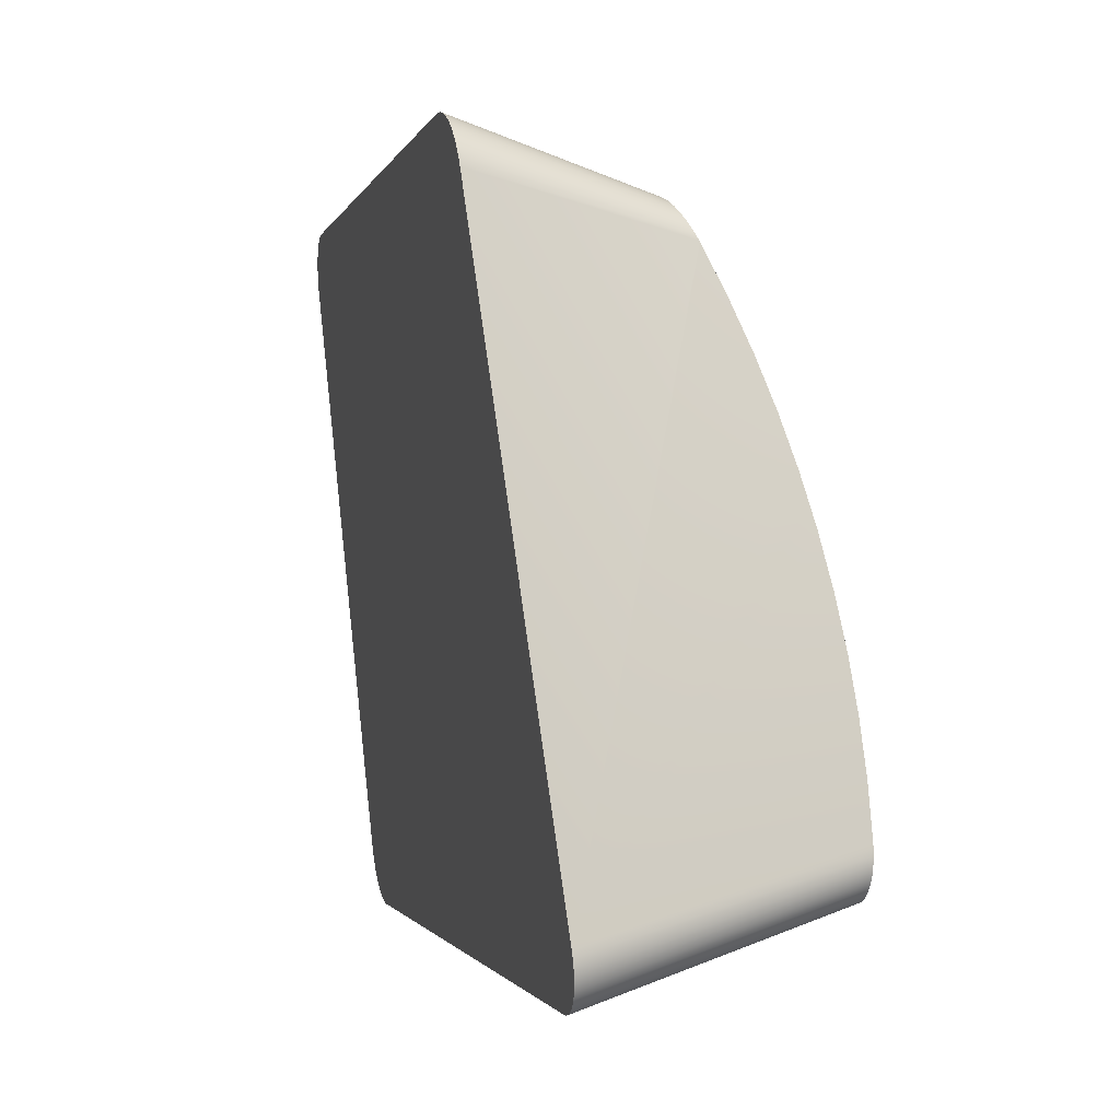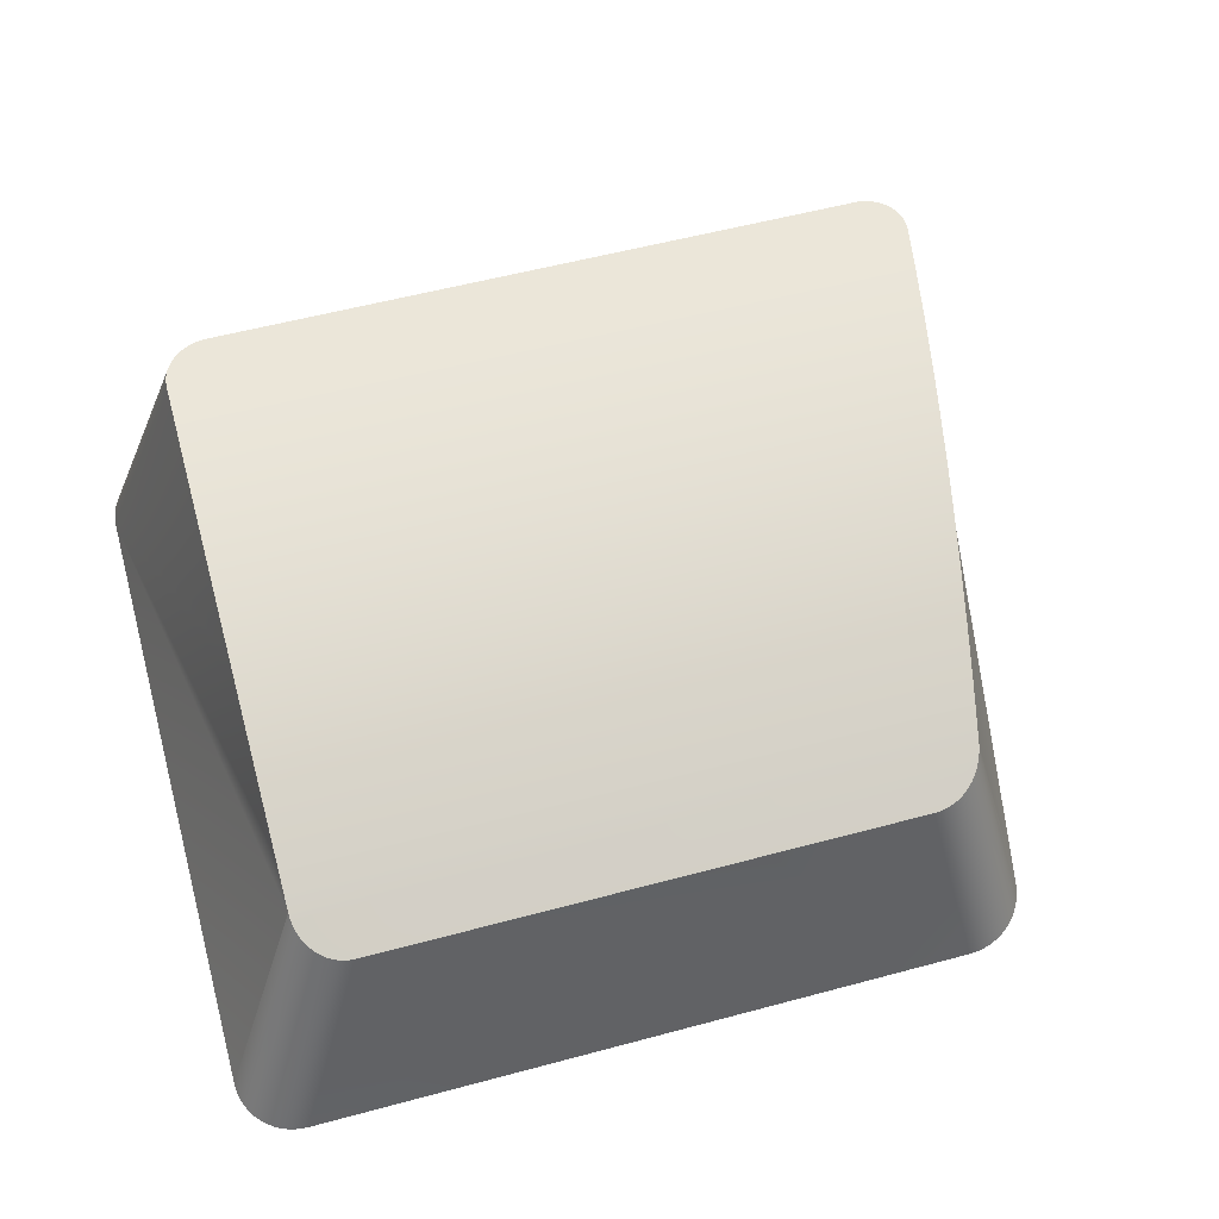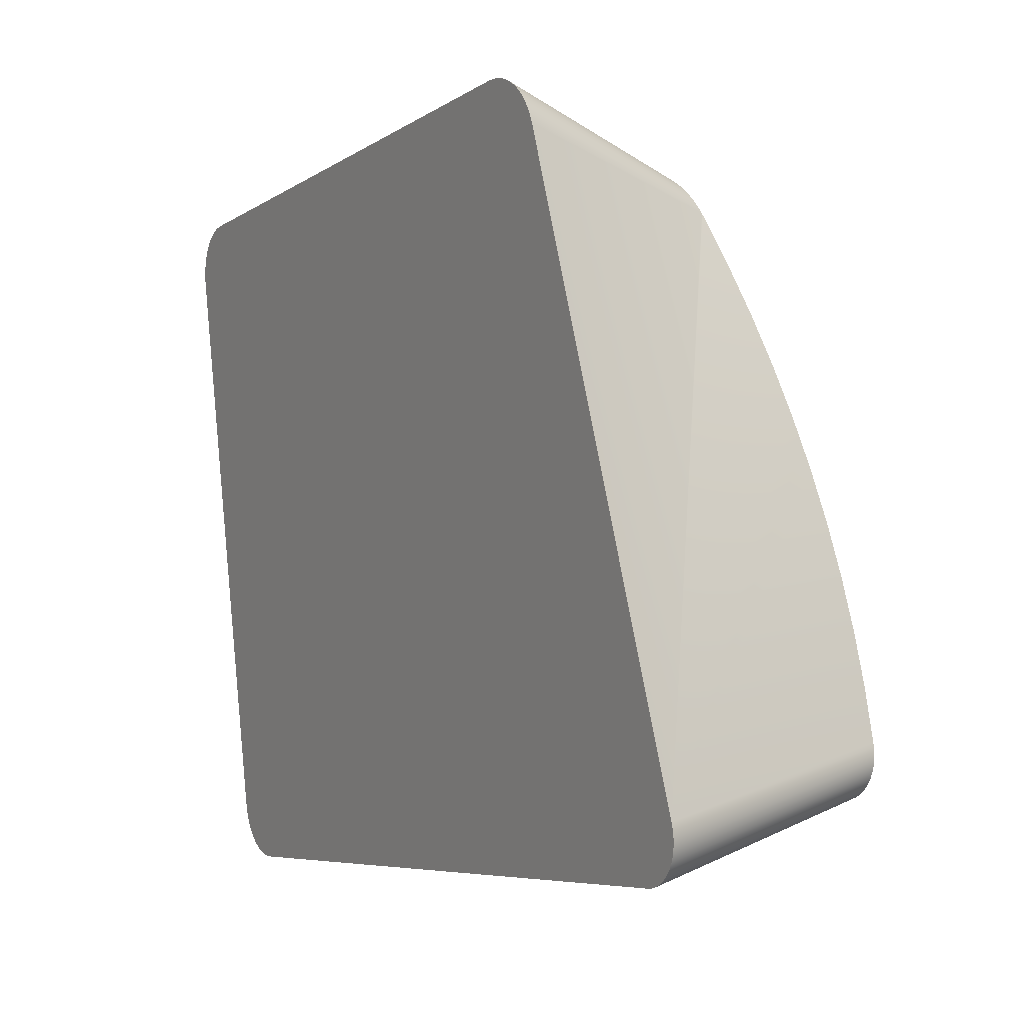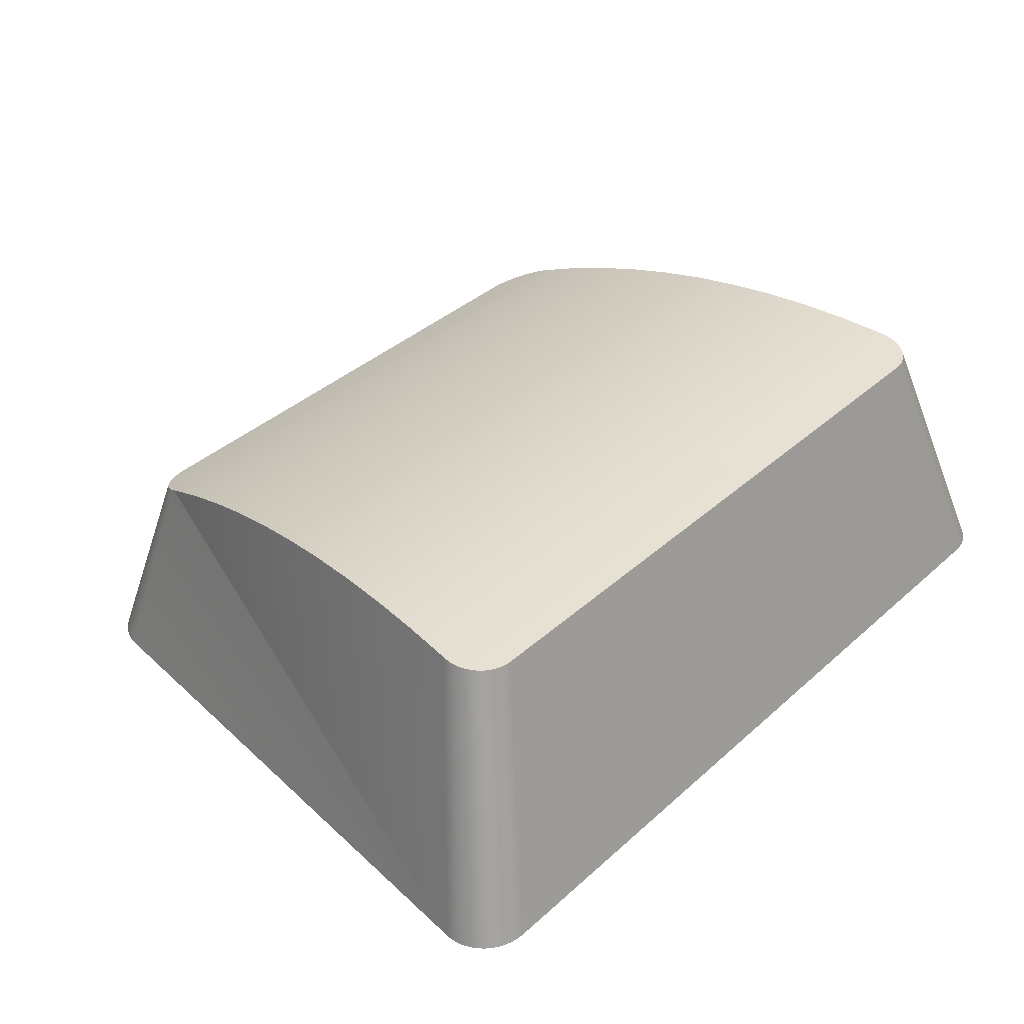
<metadata>
{"format":"obj","ext":"obj","renderer":"f3d","projection":"perspective","resolution":1024,"background":"white","views":[{"elev":-1.6,"azim":75.9,"up":"+Z"},{"elev":56.2,"azim":-15.7,"up":"+Y"},{"elev":-6.5,"azim":60.2,"up":"+Z"},{"elev":37.6,"azim":131.3,"up":"+Y"}]}
</metadata>
<code>
o group_61/ID674#ID674
v -0.8981 0.003394 0.1939
v -0.8981 -0.003387 0.2617
v -0.8981 -0.003304 0.2609
v -0.8981 0.003477 0.1931
v -0.8979 0.003558 0.1923
v -0.8979 -0.003468 0.2626
v -0.8977 0.003636 0.1915
v -0.8977 -0.003546 0.2633
v -0.8973 0.00371 0.1908
v -0.8973 -0.00362 0.2641
v -0.8969 0.003779 0.1901
v -0.8969 -0.003689 0.2648
v -0.8963 0.003841 0.1895
v -0.8963 -0.003751 0.2654
v -0.8957 0.003896 0.1889
v -0.8957 -0.003806 0.2659
v -0.895 0.003941 0.1885
v -0.895 -0.003852 0.2664
v -0.8943 0.003978 0.1881
v -0.8943 -0.003888 0.2668
v -0.8935 0.004005 0.1878
v -0.8935 -0.003915 0.267
v -0.8927 0.004021 0.1877
v -0.8927 -0.003931 0.2672
v -0.8919 0.004026 0.1876
v -0.8919 -0.003936 0.2672
v -0.8058 0.004026 0.1876
v -0.8217 -0.003936 0.2672
v -0.8208 -0.003931 0.2672
v -0.82 -0.003916 0.267
v -0.8192 -0.003892 0.2668
v -0.8184 -0.003857 0.2665
v -0.8176 -0.003814 0.266
v -0.8169 -0.003762 0.2655
v -0.8163 -0.003703 0.2649
v -0.8157 -0.003636 0.2642
v -0.8152 -0.003564 0.2635
v -0.8148 -0.003486 0.2627
v -0.8145 -0.003403 0.2619
v -0.8142 -0.003318 0.2611
v -0.8009 0.003408 0.1938
v -0.8051 0.004021 0.1877
v -0.8044 0.004004 0.1878
v -0.8037 0.003976 0.1881
v -0.803 0.003939 0.1885
v -0.8024 0.003892 0.189
v -0.8019 0.003836 0.1895
v -0.8015 0.003774 0.1901
v -0.8012 0.003706 0.1908
v -0.8009 0.003634 0.1915
v -0.8008 0.003559 0.1923
v -0.8008 0.003483 0.193
v -0.826 0.01794 0.2612
v -0.8919 -0.003936 0.2672
v -0.8217 -0.003936 0.2672
v -0.8838 0.01794 0.2612
v -0.8927 -0.003931 0.2672
v -0.8845 0.01796 0.2612
v -0.8935 -0.003915 0.267
v -0.8852 0.01803 0.2611
v -0.8943 -0.003888 0.2668
v -0.8858 0.01814 0.2609
v -0.895 -0.003852 0.2664
v -0.8864 0.01829 0.2606
v -0.8957 -0.003806 0.2659
v -0.8869 0.01848 0.2602
v -0.8963 -0.003751 0.2654
v -0.8879 0.01896 0.2593
v -0.8969 -0.003689 0.2648
v -0.8973 -0.00362 0.2641
v -0.8883 0.01924 0.2587
v -0.8977 -0.003546 0.2633
v -0.8888 0.01987 0.2575
v -0.8979 -0.003468 0.2626
v -0.8889 0.0202 0.2568
v -0.8981 -0.003387 0.2617
v -0.8889 0.02054 0.2562
v -0.8981 -0.003304 0.2609
v -0.8981 0.003394 0.1939
v -0.8889 0.02057 0.2561
v -0.8981 0.003477 0.1931
v -0.8889 0.03317 0.2009
v -0.8979 0.003558 0.1923
v -0.8889 0.03315 0.2002
v -0.8977 0.003636 0.1915
v -0.8886 0.03311 0.1988
v -0.8973 0.00371 0.1908
v -0.8969 0.003779 0.1901
v -0.8879 0.03308 0.1976
v -0.8963 0.003841 0.1895
v -0.8874 0.03306 0.1971
v -0.8957 0.003896 0.1889
v -0.8869 0.03305 0.1966
v -0.895 0.003941 0.1885
v -0.8864 0.03304 0.1962
v -0.8943 0.003978 0.1881
v -0.8858 0.03303 0.1959
v -0.8935 0.004005 0.1878
v -0.8852 0.03303 0.1957
v -0.8927 0.004021 0.1877
v -0.8845 0.03302 0.1956
v -0.8919 0.004026 0.1876
v -0.8129 0.03302 0.1955
v -0.8058 0.004026 0.1876
v -0.8838 0.03302 0.1955
v -0.8051 0.004021 0.1877
v -0.8123 0.03302 0.1956
v -0.8044 0.004004 0.1878
v -0.8117 0.03303 0.1957
v -0.8037 0.003976 0.1881
v -0.8111 0.03303 0.1959
v -0.803 0.003939 0.1885
v -0.8106 0.03304 0.1962
v -0.8024 0.003892 0.189
v -0.8101 0.03305 0.1966
v -0.8019 0.003836 0.1895
v -0.8097 0.03306 0.1971
v -0.8015 0.003774 0.1901
v -0.809 0.03309 0.1982
v -0.8012 0.003706 0.1908
v -0.8088 0.03311 0.1988
v -0.8009 0.003634 0.1915
v -0.8087 0.03313 0.1995
v -0.8008 0.003559 0.1923
v -0.8008 0.003483 0.193
v -0.8087 0.03315 0.2001
v -0.8009 0.003408 0.1938
v -0.8198 0.02048 0.2563
v -0.8142 -0.003318 0.2611
v -0.82 0.02013 0.257
v -0.8145 -0.003403 0.2619
v -0.8203 0.01979 0.2576
v -0.8148 -0.003486 0.2627
v -0.8206 0.01947 0.2582
v -0.8152 -0.003564 0.2635
v -0.821 0.01917 0.2588
v -0.8157 -0.003636 0.2642
v -0.8215 0.0189 0.2594
v -0.8163 -0.003703 0.2649
v -0.8169 -0.003762 0.2655
v -0.822 0.01866 0.2598
v -0.8176 -0.003814 0.266
v -0.8226 0.01844 0.2603
v -0.8184 -0.003857 0.2665
v -0.8232 0.01826 0.2606
v -0.8192 -0.003892 0.2668
v -0.8239 0.01812 0.2609
v -0.82 -0.003916 0.267
v -0.8245 0.01802 0.2611
v -0.8208 -0.003931 0.2672
v -0.8253 0.01796 0.2612
v -0.8889 0.0202 0.2568
v -0.8889 0.02057 0.2561
v -0.8889 0.02054 0.2562
v -0.8198 0.02057 0.2561
v -0.8888 0.01987 0.2575
v -0.8886 0.01954 0.2581
v -0.8883 0.01924 0.2587
v -0.8879 0.01896 0.2593
v -0.8874 0.0187 0.2598
v -0.8869 0.01848 0.2602
v -0.8864 0.01829 0.2606
v -0.8858 0.01814 0.2609
v -0.8852 0.01803 0.2611
v -0.8845 0.01796 0.2612
v -0.8838 0.01794 0.2612
v -0.826 0.01794 0.2612
v -0.8253 0.01796 0.2612
v -0.8245 0.01802 0.2611
v -0.8239 0.01812 0.2609
v -0.8232 0.01826 0.2606
v -0.8226 0.01844 0.2603
v -0.822 0.01866 0.2598
v -0.8215 0.0189 0.2594
v -0.821 0.01917 0.2588
v -0.8206 0.01947 0.2582
v -0.8203 0.01979 0.2576
v -0.82 0.02013 0.257
v -0.8198 0.02048 0.2563
v -0.8874 0.0187 0.2598
v -0.8886 0.01954 0.2581
v -0.8889 0.02296 0.2509
v -0.8889 0.03317 0.2012
v -0.8888 0.03313 0.1995
v -0.8883 0.03309 0.1982
v -0.8089 0.03317 0.2012
v -0.8889 0.03317 0.2009
v -0.8889 0.03317 0.2012
v -0.8889 0.03315 0.2002
v -0.8888 0.03313 0.1995
v -0.8886 0.03311 0.1988
v -0.8883 0.03309 0.1982
v -0.8879 0.03308 0.1976
v -0.8874 0.03306 0.1971
v -0.8869 0.03305 0.1966
v -0.8864 0.03304 0.1962
v -0.8858 0.03303 0.1959
v -0.8852 0.03303 0.1957
v -0.8845 0.03302 0.1956
v -0.8838 0.03302 0.1955
v -0.8129 0.03302 0.1955
v -0.8123 0.03302 0.1956
v -0.8117 0.03303 0.1957
v -0.8111 0.03303 0.1959
v -0.8106 0.03304 0.1962
v -0.8101 0.03305 0.1966
v -0.8097 0.03306 0.1971
v -0.8093 0.03308 0.1976
v -0.809 0.03309 0.1982
v -0.8088 0.03311 0.1988
v -0.8088 0.03316 0.2007
v -0.8087 0.03313 0.1995
v -0.8087 0.03315 0.2001
v -0.8093 0.03308 0.1976
v -0.8088 0.03316 0.2007
v -0.8198 0.02057 0.2561
v -0.8889 0.02296 0.2509
v -0.8187 0.02296 0.2509
v -0.8889 0.02511 0.2456
v -0.8889 0.03307 0.2068
v -0.81 0.03307 0.2068
v -0.8889 0.03307 0.2068
v -0.8089 0.03317 0.2012
v -0.8187 0.02296 0.2509
v -0.8889 0.02511 0.2456
v -0.8176 0.02511 0.2456
v -0.8889 0.02701 0.2402
v -0.8889 0.0327 0.2125
v -0.8111 0.0327 0.2125
v -0.8889 0.0327 0.2125
v -0.81 0.03307 0.2068
v -0.8176 0.02511 0.2456
v -0.8889 0.02701 0.2402
v -0.8166 0.02701 0.2402
v -0.8889 0.02865 0.2347
v -0.8889 0.03207 0.2181
v -0.8122 0.03207 0.2181
v -0.8889 0.03207 0.2181
v -0.8111 0.0327 0.2125
v -0.8166 0.02701 0.2402
v -0.8889 0.02865 0.2347
v -0.8155 0.02865 0.2347
v -0.8889 0.02939 0.2318
v -0.8889 0.03005 0.2292
v -0.8889 0.03119 0.2237
v -0.8133 0.03119 0.2237
v -0.8889 0.03119 0.2237
v -0.8122 0.03207 0.2181
v -0.8155 0.02865 0.2347
v -0.8889 0.02939 0.2318
v -0.8149 0.02939 0.2318
v -0.8149 0.02939 0.2318
v -0.8889 0.03005 0.2292
v -0.8889 0.02939 0.2318
v -0.8144 0.03005 0.2292
v -0.8133 0.03119 0.2237
v -0.8149 0.02939 0.2318
v -0.8144 0.03005 0.2292
f 1 2 3
f 3 2 1
f 2 1 4
f 4 1 2
f 2 4 5
f 5 4 2
f 2 5 6
f 6 5 2
f 6 5 7
f 7 5 6
f 6 7 8
f 8 7 6
f 8 7 9
f 9 7 8
f 8 9 10
f 10 9 8
f 10 9 11
f 11 9 10
f 10 11 12
f 12 11 10
f 12 11 13
f 13 11 12
f 12 13 14
f 14 13 12
f 14 13 15
f 15 13 14
f 14 15 16
f 16 15 14
f 16 15 17
f 17 15 16
f 16 17 18
f 18 17 16
f 18 17 19
f 19 17 18
f 18 19 20
f 20 19 18
f 20 19 21
f 21 19 20
f 20 21 22
f 22 21 20
f 22 21 23
f 23 21 22
f 22 23 24
f 24 23 22
f 24 23 25
f 25 23 24
f 24 25 26
f 26 25 24
f 26 25 27
f 27 25 26
f 26 27 28
f 28 27 26
f 28 27 29
f 29 27 28
f 29 27 30
f 30 27 29
f 30 27 31
f 31 27 30
f 31 27 32
f 32 27 31
f 32 27 33
f 33 27 32
f 33 27 34
f 34 27 33
f 34 27 35
f 35 27 34
f 35 27 36
f 36 27 35
f 36 27 37
f 37 27 36
f 37 27 38
f 38 27 37
f 38 27 39
f 39 27 38
f 39 27 40
f 40 27 39
f 40 27 41
f 41 27 40
f 41 27 42
f 42 27 41
f 41 42 43
f 43 42 41
f 41 43 44
f 44 43 41
f 41 44 45
f 45 44 41
f 41 45 46
f 46 45 41
f 41 46 47
f 47 46 41
f 41 47 48
f 48 47 41
f 41 48 49
f 49 48 41
f 41 49 50
f 50 49 41
f 41 50 51
f 51 50 41
f 41 51 52
f 52 51 41
f 53 54 55
f 55 54 53
f 54 53 56
f 56 53 54
f 56 57 54
f 54 57 56
f 58 59 57
f 57 59 58
f 60 61 59
f 59 61 60
f 62 63 61
f 61 63 62
f 64 65 63
f 63 65 64
f 66 67 65
f 65 67 66
f 68 69 67
f 67 69 68
f 68 70 69
f 69 70 68
f 71 72 70
f 70 72 71
f 73 74 72
f 72 74 73
f 75 76 74
f 74 76 75
f 77 78 76
f 76 78 77
f 79 78 80
f 80 78 79
f 81 79 82
f 82 79 81
f 83 81 84
f 84 81 83
f 85 83 86
f 86 83 85
f 87 85 86
f 86 85 87
f 88 87 89
f 89 87 88
f 90 88 89
f 89 88 90
f 91 92 90
f 90 92 91
f 93 94 92
f 92 94 93
f 95 96 94
f 94 96 95
f 97 98 96
f 96 98 97
f 99 100 98
f 98 100 99
f 101 102 100
f 100 102 101
f 102 103 104
f 104 103 102
f 103 102 105
f 105 102 103
f 103 106 104
f 104 106 103
f 107 108 106
f 106 108 107
f 109 110 108
f 108 110 109
f 111 112 110
f 110 112 111
f 113 114 112
f 112 114 113
f 114 115 116
f 116 115 114
f 116 117 118
f 118 117 116
f 118 119 120
f 120 119 118
f 120 121 122
f 122 121 120
f 122 123 124
f 124 123 122
f 124 123 125
f 125 123 124
f 125 126 127
f 127 126 125
f 127 128 129
f 129 128 127
f 130 131 129
f 129 131 130
f 132 133 131
f 131 133 132
f 134 135 133
f 133 135 134
f 136 137 135
f 135 137 136
f 138 139 137
f 137 139 138
f 138 140 139
f 139 140 138
f 141 142 140
f 140 142 141
f 143 144 142
f 142 144 143
f 145 146 144
f 144 146 145
f 147 148 146
f 146 148 147
f 149 150 148
f 148 150 149
f 151 55 150
f 150 55 151
f 151 53 55
f 55 53 151
f 152 153 154
f 154 153 152
f 153 152 155
f 155 152 153
f 155 152 156
f 156 152 155
f 155 156 157
f 157 156 155
f 155 157 158
f 158 157 155
f 155 158 159
f 159 158 155
f 155 159 160
f 160 159 155
f 155 160 161
f 161 160 155
f 155 161 162
f 162 161 155
f 155 162 163
f 163 162 155
f 155 163 164
f 164 163 155
f 155 164 165
f 165 164 155
f 155 165 166
f 166 165 155
f 155 166 167
f 167 166 155
f 155 167 168
f 168 167 155
f 155 168 169
f 169 168 155
f 155 169 170
f 170 169 155
f 155 170 171
f 171 170 155
f 155 171 172
f 172 171 155
f 155 172 173
f 173 172 155
f 155 173 174
f 174 173 155
f 155 174 175
f 175 174 155
f 155 175 176
f 176 175 155
f 155 176 177
f 177 176 155
f 155 177 178
f 178 177 155
f 155 178 179
f 179 178 155
f 58 57 56
f 56 57 58
f 60 59 58
f 58 59 60
f 62 61 60
f 60 61 62
f 64 63 62
f 62 63 64
f 66 65 64
f 64 65 66
f 180 67 66
f 66 67 180
f 68 67 180
f 180 67 68
f 71 70 68
f 68 70 71
f 181 72 71
f 71 72 181
f 73 72 181
f 181 72 73
f 75 74 73
f 73 74 75
f 77 76 75
f 75 76 77
f 80 78 77
f 77 78 80
f 79 80 182
f 182 80 79
f 79 183 82
f 82 183 79
f 81 82 84
f 84 82 81
f 83 84 184
f 184 84 83
f 83 184 86
f 86 184 83
f 87 86 185
f 185 86 87
f 87 185 89
f 89 185 87
f 90 89 91
f 91 89 90
f 91 93 92
f 92 93 91
f 93 95 94
f 94 95 93
f 95 97 96
f 96 97 95
f 97 99 98
f 98 99 97
f 99 101 100
f 100 101 99
f 101 105 102
f 102 105 101
f 186 187 188
f 188 187 186
f 187 186 189
f 189 186 187
f 189 186 190
f 190 186 189
f 190 186 191
f 191 186 190
f 191 186 192
f 192 186 191
f 192 186 193
f 193 186 192
f 193 186 194
f 194 186 193
f 194 186 195
f 195 186 194
f 195 186 196
f 196 186 195
f 196 186 197
f 197 186 196
f 197 186 198
f 198 186 197
f 198 186 199
f 199 186 198
f 199 186 200
f 200 186 199
f 200 186 201
f 201 186 200
f 201 186 202
f 202 186 201
f 202 186 203
f 203 186 202
f 203 186 204
f 204 186 203
f 204 186 205
f 205 186 204
f 205 186 206
f 206 186 205
f 206 186 207
f 207 186 206
f 207 186 208
f 208 186 207
f 208 186 209
f 209 186 208
f 209 186 210
f 210 186 209
f 210 186 211
f 211 186 210
f 210 211 212
f 212 211 210
f 212 211 213
f 213 211 212
f 107 106 103
f 103 106 107
f 109 108 107
f 107 108 109
f 111 110 109
f 109 110 111
f 113 112 111
f 111 112 113
f 115 114 113
f 113 114 115
f 116 115 117
f 117 115 116
f 118 117 214
f 214 117 118
f 118 214 119
f 119 214 118
f 120 119 121
f 121 119 120
f 122 121 123
f 123 121 122
f 125 123 126
f 126 123 125
f 127 126 215
f 215 126 127
f 127 216 128
f 128 216 127
f 128 130 129
f 129 130 128
f 130 132 131
f 131 132 130
f 132 134 133
f 133 134 132
f 134 136 135
f 135 136 134
f 136 138 137
f 137 138 136
f 138 141 140
f 140 141 138
f 141 143 142
f 142 143 141
f 143 145 144
f 144 145 143
f 145 147 146
f 146 147 145
f 147 149 148
f 148 149 147
f 149 151 150
f 150 151 149
f 155 217 153
f 153 217 155
f 217 155 218
f 218 155 217
f 79 182 219
f 219 182 79
f 79 220 183
f 183 220 79
f 221 188 222
f 222 188 221
f 188 221 186
f 186 221 188
f 127 215 223
f 223 215 127
f 127 224 216
f 216 224 127
f 218 225 217
f 217 225 218
f 225 218 226
f 226 218 225
f 79 219 227
f 227 219 79
f 79 228 220
f 220 228 79
f 229 222 230
f 230 222 229
f 222 229 221
f 221 229 222
f 127 223 231
f 231 223 127
f 127 232 224
f 224 232 127
f 226 233 225
f 225 233 226
f 233 226 234
f 234 226 233
f 79 227 235
f 235 227 79
f 79 236 228
f 228 236 79
f 237 230 238
f 238 230 237
f 230 237 229
f 229 237 230
f 127 231 239
f 239 231 127
f 127 240 232
f 232 240 127
f 234 241 233
f 233 241 234
f 241 234 242
f 242 234 241
f 243 79 235
f 235 79 243
f 79 243 244
f 244 243 79
f 79 245 236
f 236 245 79
f 246 238 247
f 247 238 246
f 238 246 237
f 237 246 238
f 127 239 248
f 248 239 127
f 127 249 240
f 240 249 127
f 242 250 241
f 241 250 242
f 250 242 251
f 251 242 250
f 252 253 254
f 254 253 252
f 253 252 255
f 255 252 253
f 79 244 245
f 245 244 79
f 255 247 253
f 253 247 255
f 247 255 246
f 246 255 247
f 127 248 256
f 256 248 127
f 127 257 249
f 249 257 127
f 257 127 258
f 258 127 257
f 127 256 258
f 258 256 127

</code>
